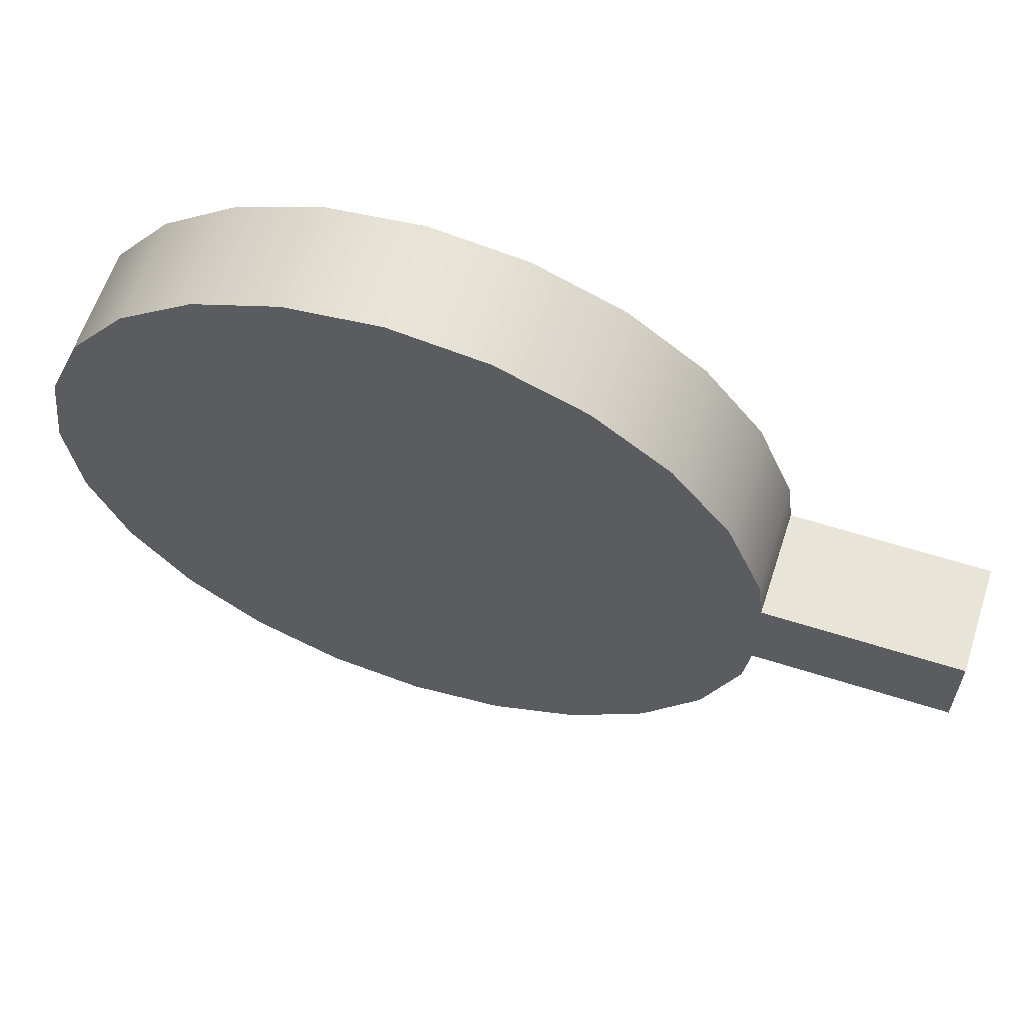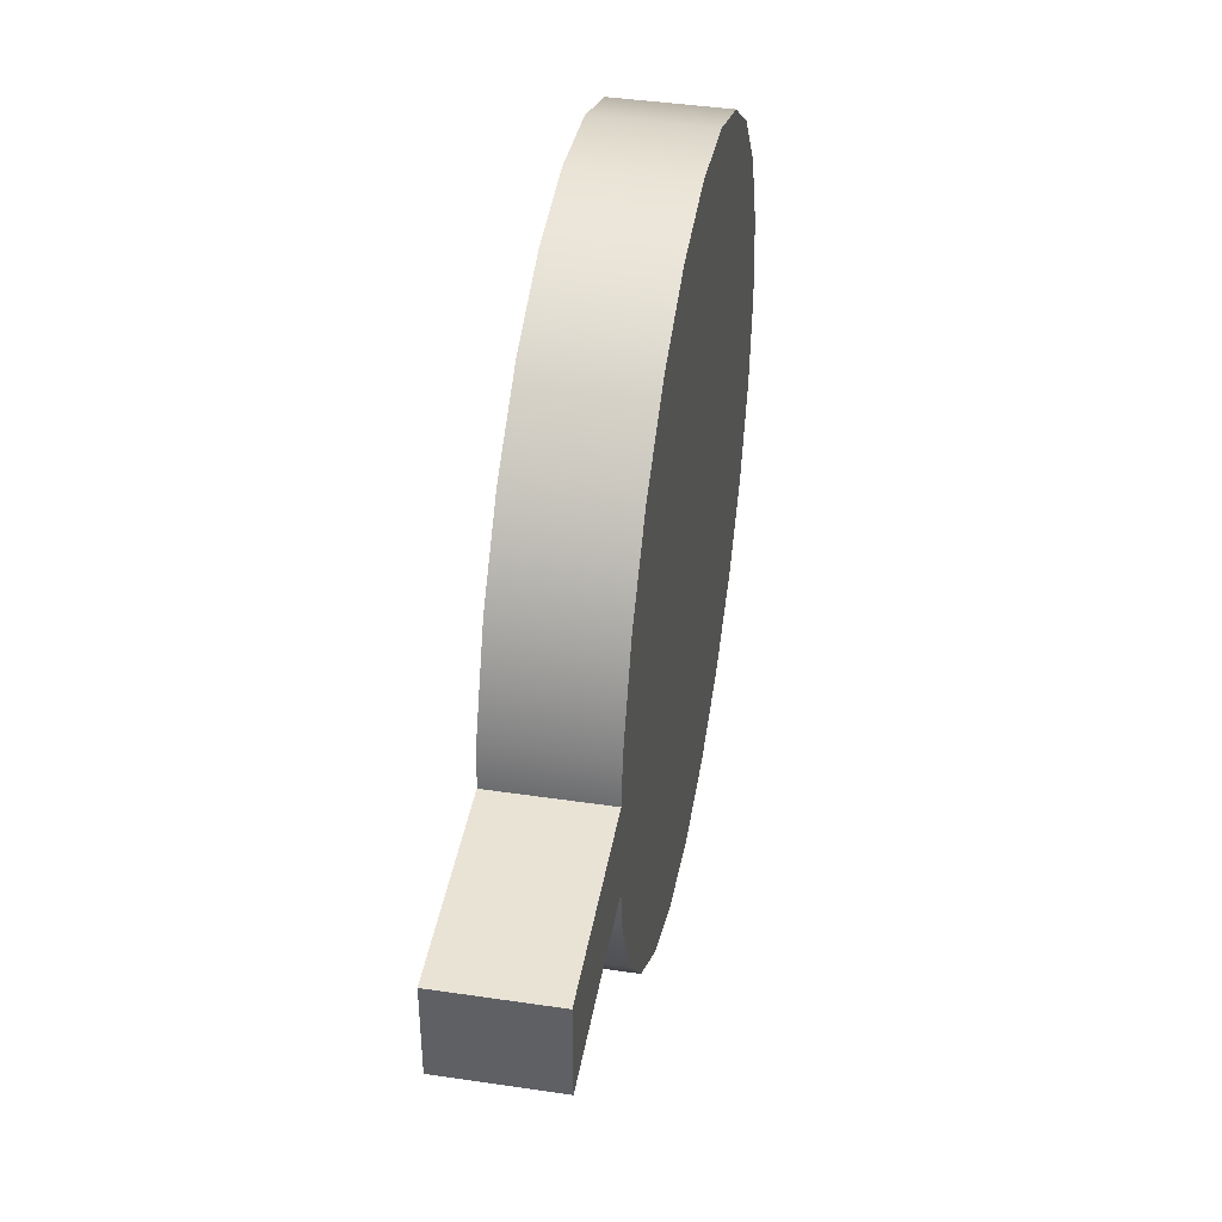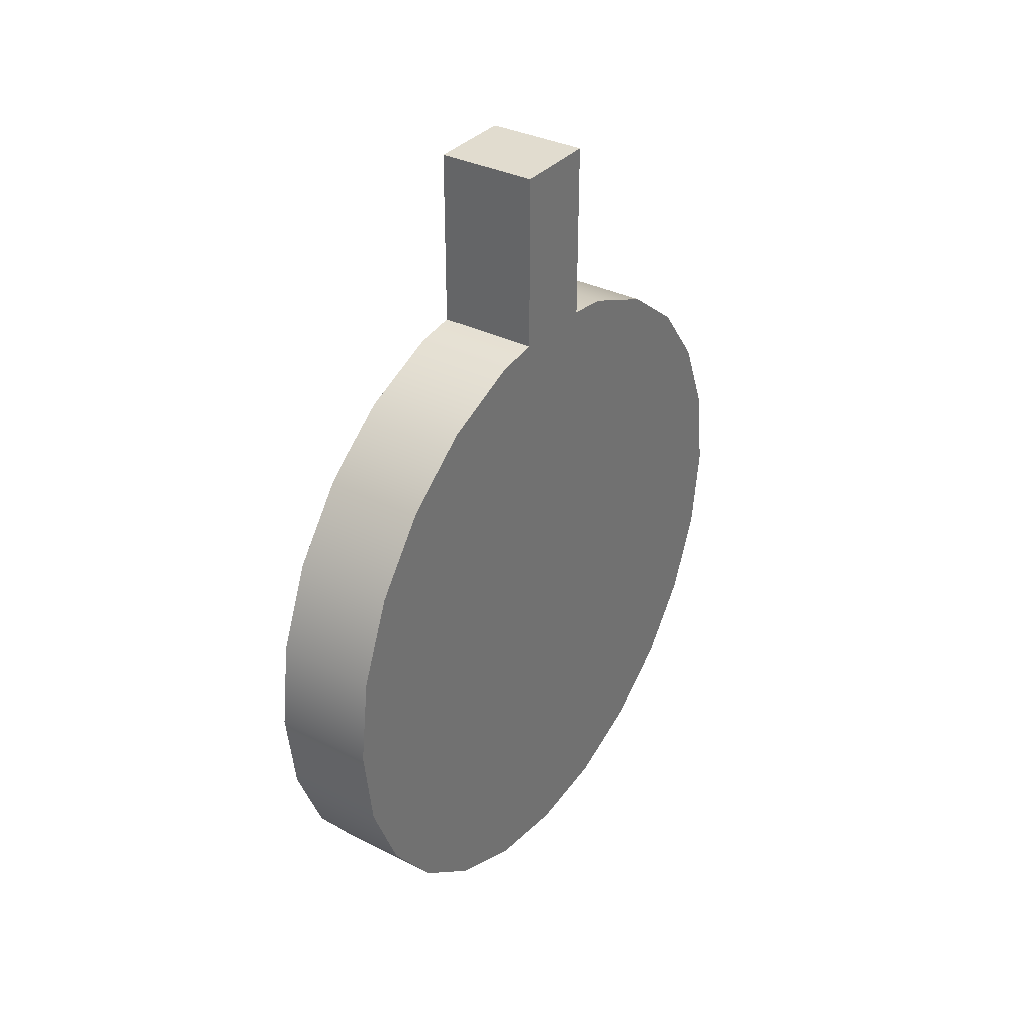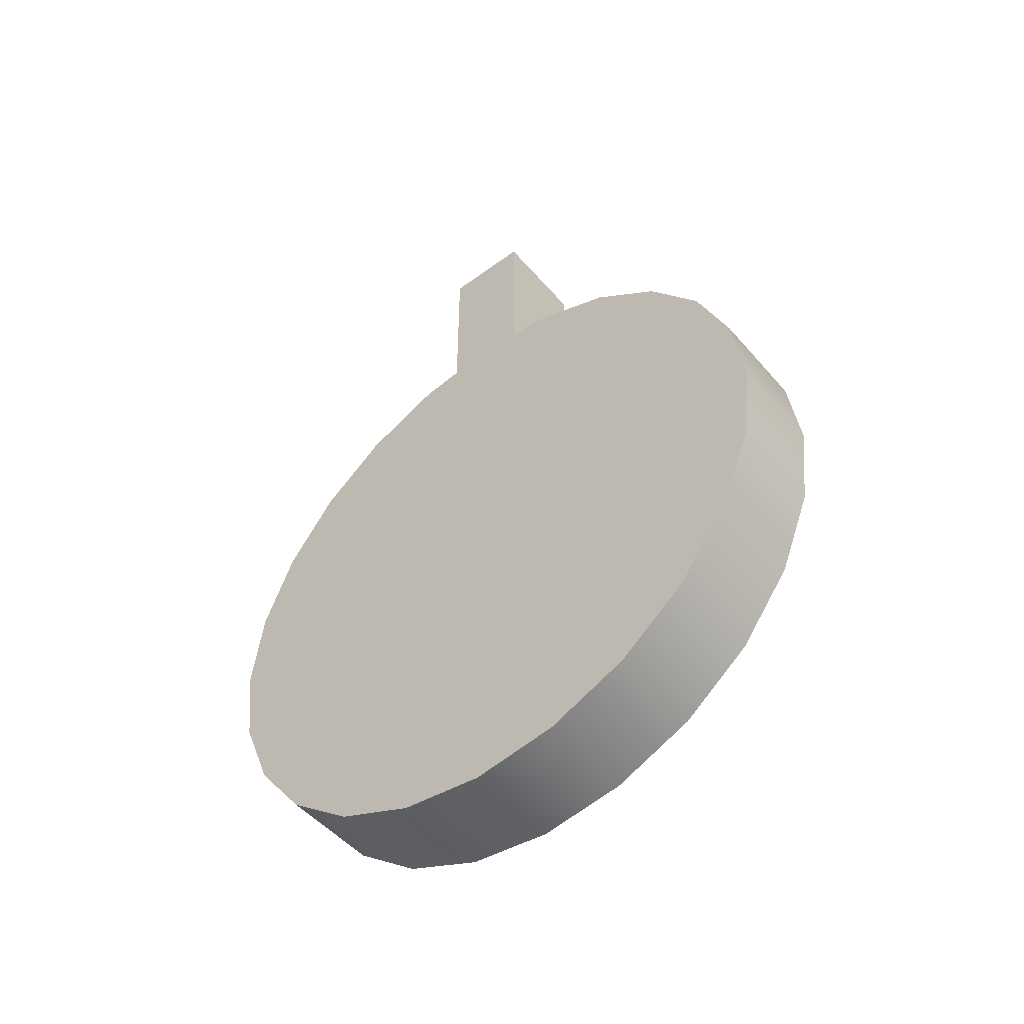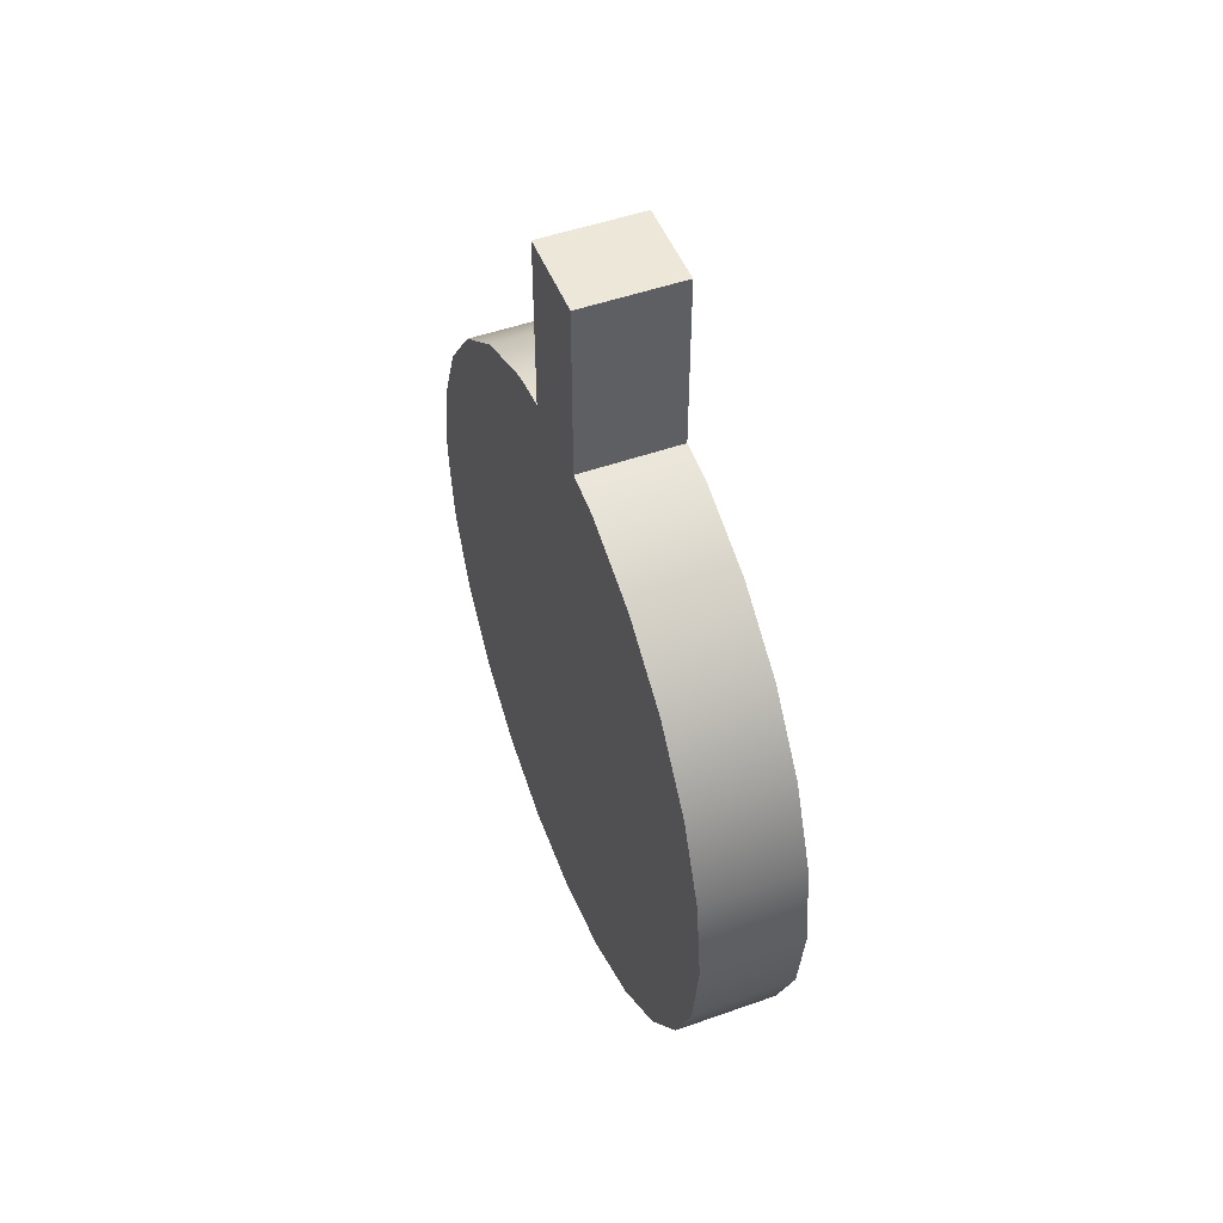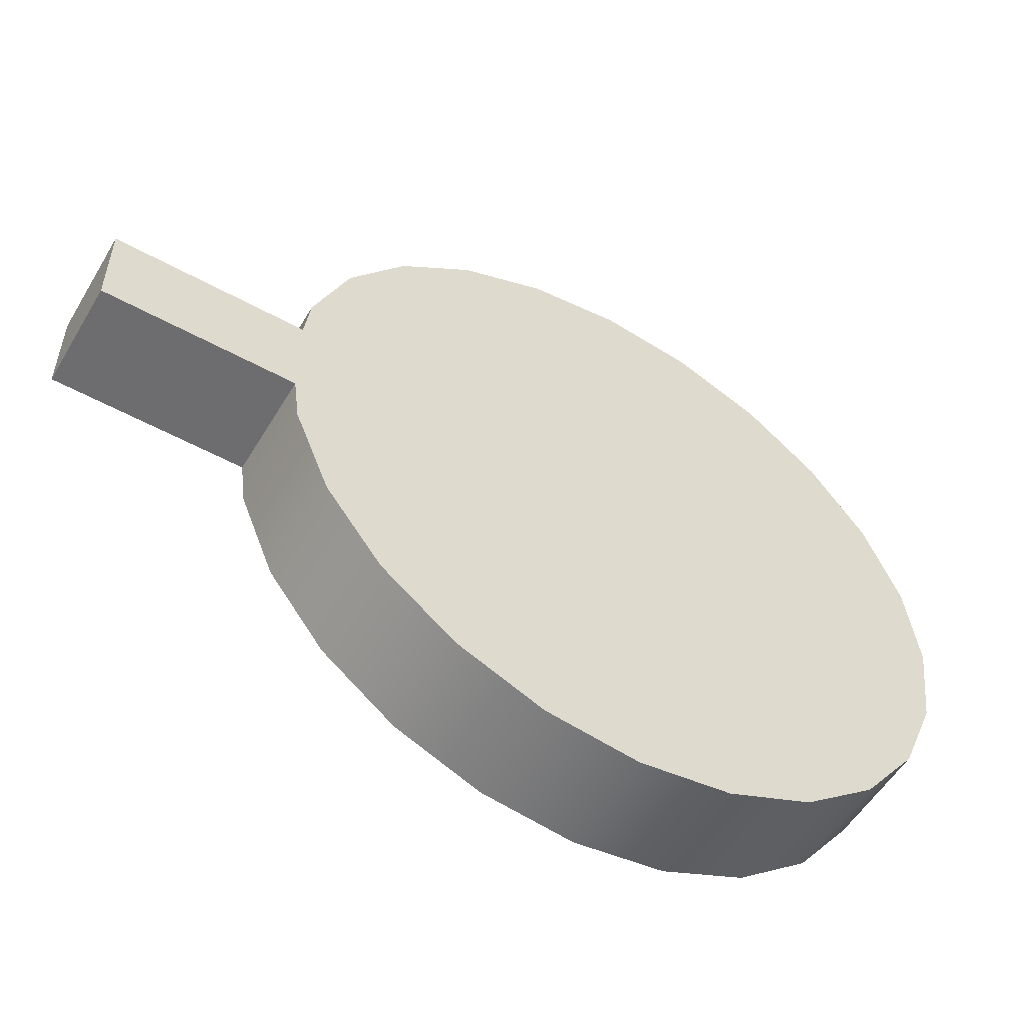
<metadata>
{"format":"obj","ext":"obj","renderer":"f3d","projection":"perspective","resolution":1024,"background":"white","views":[{"elev":61.3,"azim":108.0,"up":"+Z"},{"elev":42.1,"azim":-169.9,"up":"+Z"},{"elev":34.2,"azim":34.2,"up":"+Y"},{"elev":-49.9,"azim":129.0,"up":"+Y"},{"elev":49.8,"azim":158.7,"up":"+Y"},{"elev":-54.1,"azim":-120.4,"up":"+Z"}]}
</metadata>
<code>
o Group55/mesh111/mesh111-geometry#mesh111-geometry
v 0.01358 -0.4865 -0.4172
v 0.009079 -0.488 -0.4136
v 0.01358 -0.488 -0.4136
v 0.009079 -0.4865 -0.4172
v 0.009079 -0.4904 -0.4105
v 0.01358 -0.4865 -0.425
v 0.01358 -0.4863 -0.4191
v 0.009079 -0.488 -0.4286
v 0.01358 -0.4904 -0.4105
v 0.009079 -0.4904 -0.4317
v 0.01358 -0.488 -0.4286
v 0.01358 -0.4863 -0.423
v 0.009079 -0.4863 -0.4191
v 0.009079 -0.4865 -0.425
v 0.01358 -0.4935 -0.4081
v 0.009079 -0.4935 -0.4341
v 0.009079 -0.4863 -0.423
v 0.009079 -0.4782 -0.4191
v 0.01358 -0.4782 -0.423
v 0.01358 -0.4904 -0.4317
v 0.009079 -0.4935 -0.4081
v 0.01358 -0.4782 -0.4191
v 0.01358 -0.4971 -0.4066
v 0.01358 -0.4935 -0.4341
v 0.009079 -0.4971 -0.4356
v 0.009079 -0.4782 -0.423
v 0.009079 -0.4971 -0.4066
v 0.01358 -0.501 -0.4061
v 0.01358 -0.4971 -0.4356
v 0.009079 -0.501 -0.4361
v 0.009079 -0.501 -0.4061
v 0.01358 -0.5049 -0.4066
v 0.01358 -0.501 -0.4361
v 0.009079 -0.5049 -0.4356
v 0.009079 -0.5049 -0.4066
v 0.01358 -0.5049 -0.4356
v 0.01358 -0.5085 -0.4081
v 0.009079 -0.5085 -0.4341
v 0.009079 -0.5085 -0.4081
v 0.01358 -0.5085 -0.4341
v 0.01358 -0.5116 -0.4105
v 0.009079 -0.5116 -0.4317
v 0.009079 -0.5116 -0.4105
v 0.01358 -0.5116 -0.4317
v 0.009079 -0.514 -0.4136
v 0.01358 -0.514 -0.4286
v 0.009079 -0.514 -0.4286
v 0.01358 -0.514 -0.4136
v 0.009079 -0.5155 -0.4172
v 0.009079 -0.5155 -0.425
v 0.01358 -0.5155 -0.4172
v 0.01358 -0.5155 -0.425
v 0.009079 -0.516 -0.4211
v 0.01358 -0.516 -0.4211
f 1 2 3
f 2 1 4
f 3 2 1
f 4 1 2
f 5 3 2
f 2 3 5
f 3 6 1
f 1 6 3
f 7 4 1
f 1 4 7
f 8 2 4
f 4 2 8
f 3 5 9
f 9 5 3
f 10 5 2
f 2 5 10
f 3 11 6
f 6 11 3
f 1 6 12
f 12 6 1
f 4 7 13
f 13 7 4
f 1 12 7
f 7 12 1
f 10 2 8
f 8 2 10
f 8 4 14
f 14 4 8
f 5 15 9
f 9 15 5
f 9 11 3
f 3 11 9
f 16 5 10
f 10 5 16
f 11 14 6
f 6 14 11
f 6 17 12
f 12 17 6
f 7 18 13
f 13 18 7
f 14 4 13
f 13 4 14
f 7 12 19
f 19 12 7
f 8 20 10
f 10 20 8
f 14 11 8
f 8 11 14
f 15 5 21
f 21 5 15
f 15 20 9
f 9 20 15
f 9 20 11
f 11 20 9
f 16 21 5
f 5 21 16
f 20 16 10
f 10 16 20
f 17 6 14
f 14 6 17
f 17 19 12
f 12 19 17
f 18 7 22
f 22 7 18
f 17 13 18
f 18 13 17
f 14 13 17
f 17 13 14
f 7 19 22
f 22 19 7
f 20 8 11
f 11 8 20
f 21 23 15
f 15 23 21
f 15 24 20
f 20 24 15
f 25 21 16
f 16 21 25
f 16 20 24
f 24 20 16
f 19 17 26
f 26 17 19
f 19 18 22
f 22 18 19
f 17 18 26
f 26 18 17
f 23 21 27
f 27 21 23
f 23 24 15
f 15 24 23
f 25 27 21
f 21 27 25
f 24 25 16
f 16 25 24
f 18 19 26
f 26 19 18
f 27 28 23
f 23 28 27
f 23 29 24
f 24 29 23
f 30 27 25
f 25 27 30
f 25 24 29
f 29 24 25
f 28 27 31
f 31 27 28
f 28 29 23
f 23 29 28
f 30 31 27
f 27 31 30
f 29 30 25
f 25 30 29
f 31 32 28
f 28 32 31
f 28 33 29
f 29 33 28
f 34 31 30
f 30 31 34
f 30 29 33
f 33 29 30
f 32 31 35
f 35 31 32
f 32 36 28
f 28 36 32
f 28 36 33
f 33 36 28
f 34 35 31
f 31 35 34
f 33 34 30
f 30 34 33
f 35 37 32
f 32 37 35
f 37 36 32
f 32 36 37
f 34 33 36
f 36 33 34
f 38 35 34
f 34 35 38
f 37 35 39
f 39 35 37
f 37 40 36
f 36 40 37
f 36 38 34
f 34 38 36
f 38 39 35
f 35 39 38
f 39 41 37
f 37 41 39
f 41 40 37
f 37 40 41
f 38 36 40
f 40 36 38
f 42 39 38
f 38 39 42
f 41 39 43
f 43 39 41
f 41 44 40
f 40 44 41
f 40 42 38
f 38 42 40
f 42 43 39
f 39 43 42
f 45 41 43
f 43 41 45
f 41 46 44
f 44 46 41
f 42 40 44
f 44 40 42
f 47 43 42
f 42 43 47
f 41 45 48
f 48 45 41
f 47 45 43
f 43 45 47
f 48 46 41
f 41 46 48
f 46 42 44
f 44 42 46
f 42 46 47
f 47 46 42
f 49 48 45
f 45 48 49
f 50 45 47
f 47 45 50
f 51 46 48
f 48 46 51
f 52 47 46
f 46 47 52
f 48 49 51
f 51 49 48
f 50 49 45
f 45 49 50
f 47 52 50
f 50 52 47
f 51 52 46
f 46 52 51
f 53 51 49
f 49 51 53
f 49 50 53
f 53 50 49
f 54 50 52
f 52 50 54
f 52 51 54
f 54 51 52
f 51 53 54
f 54 53 51
f 50 54 53
f 53 54 50

</code>
